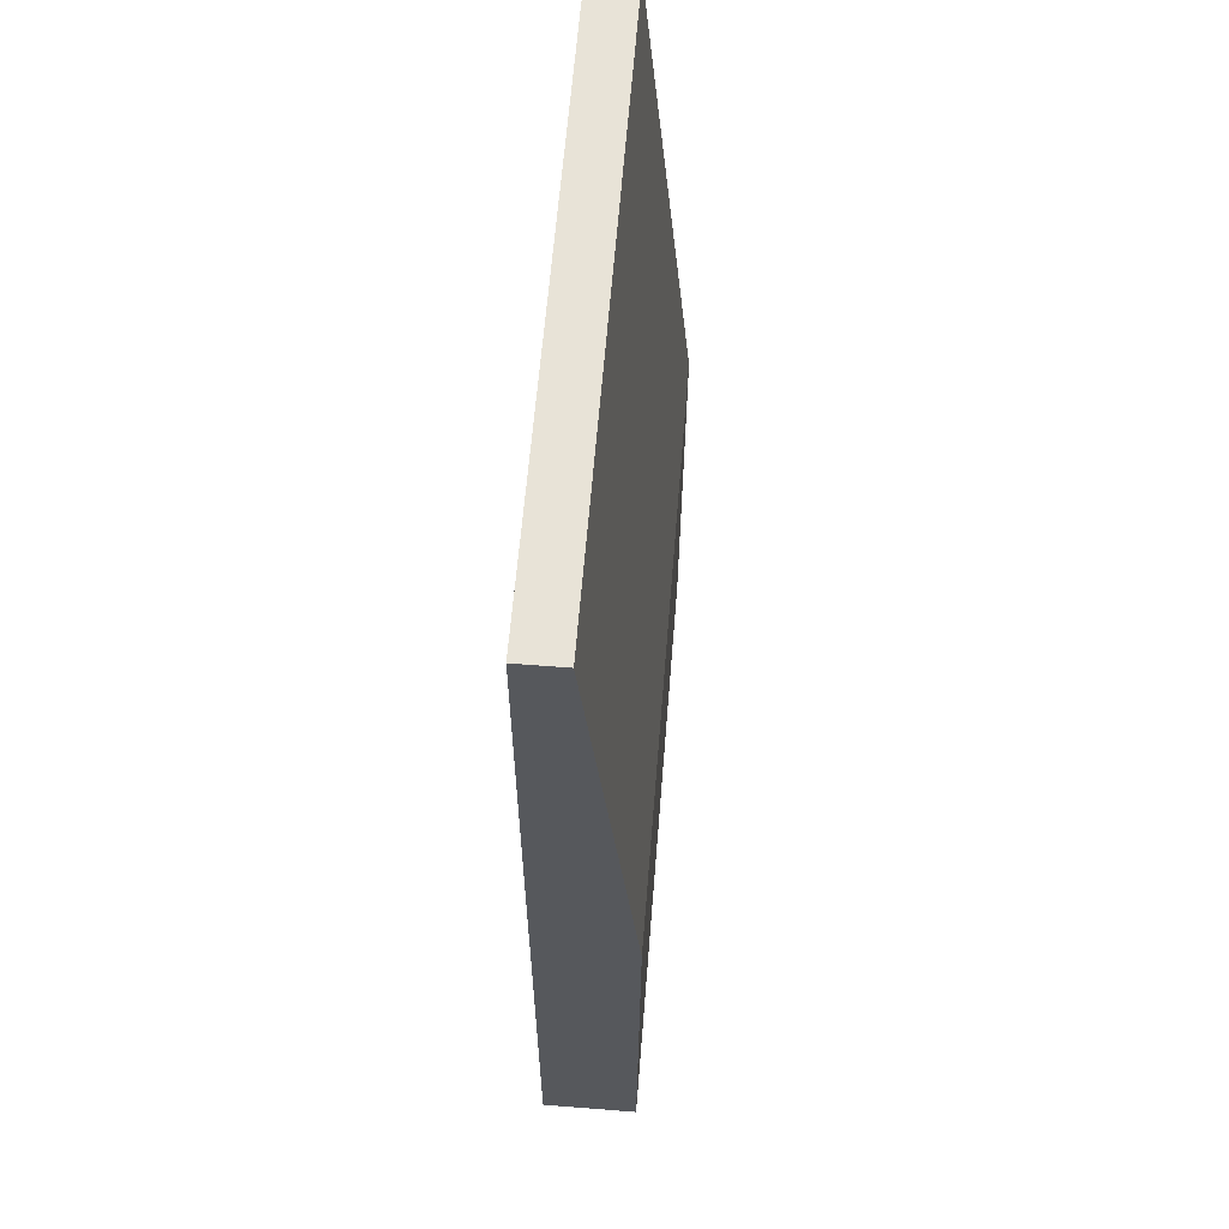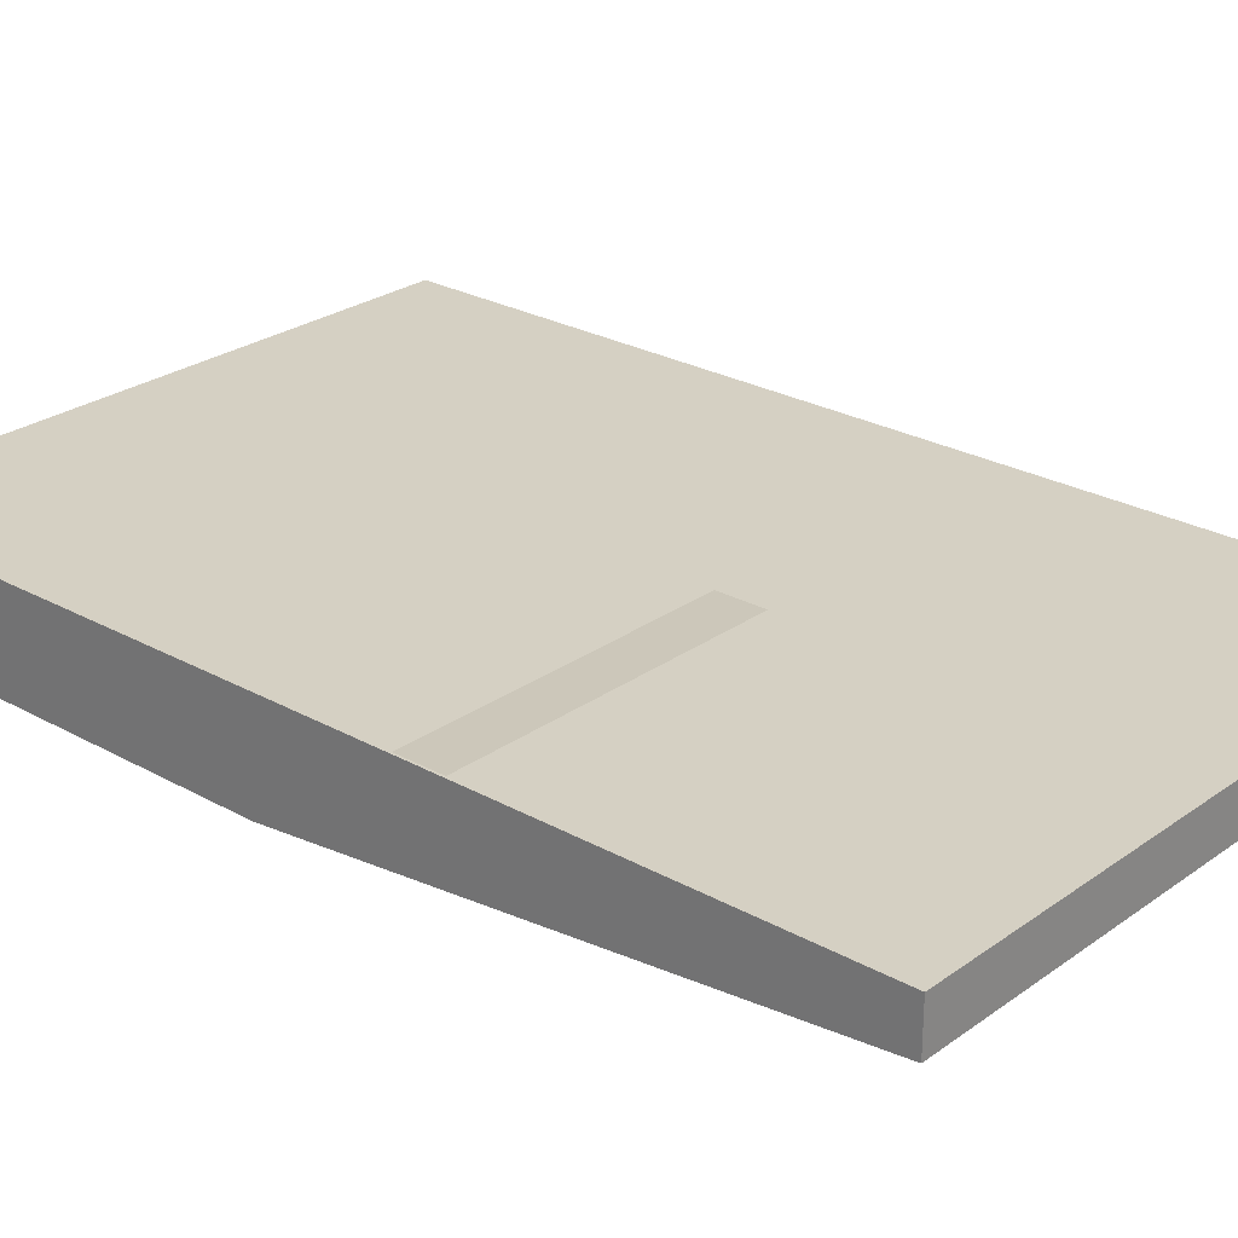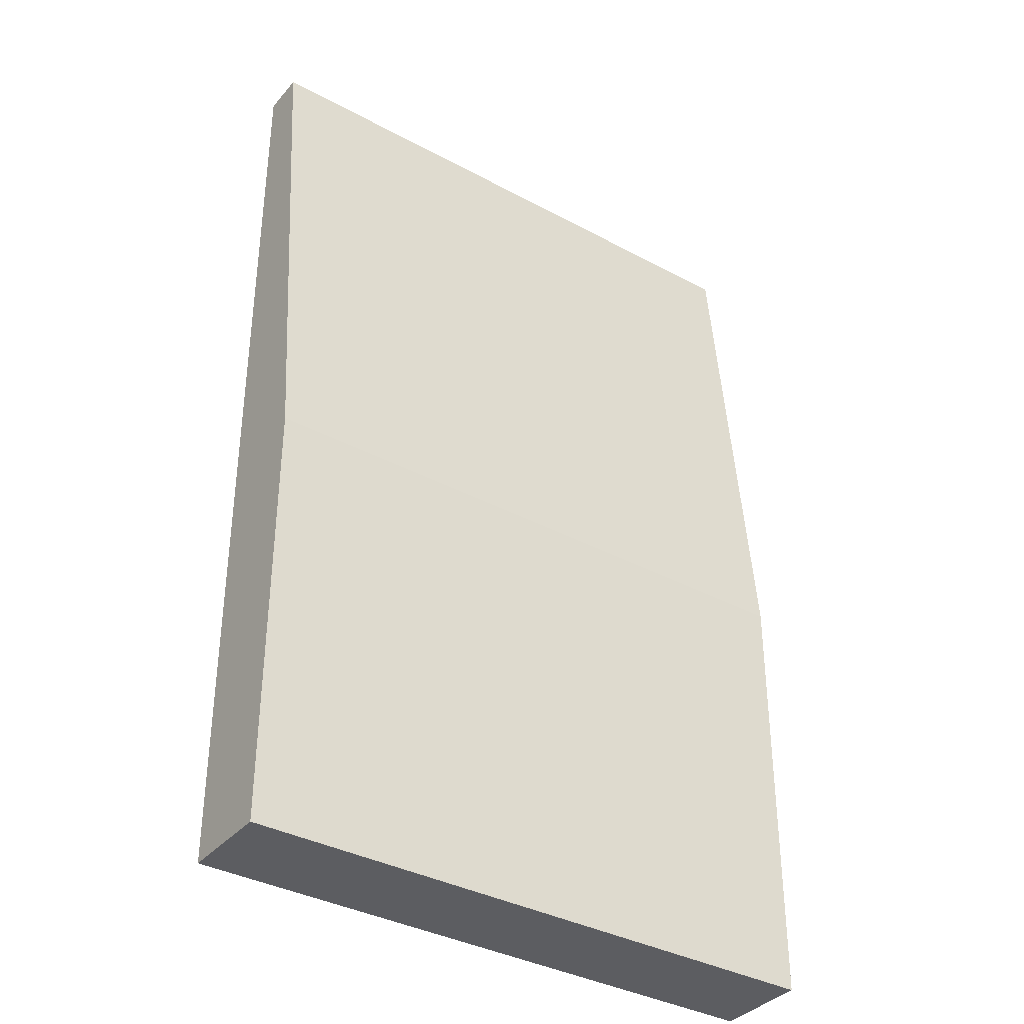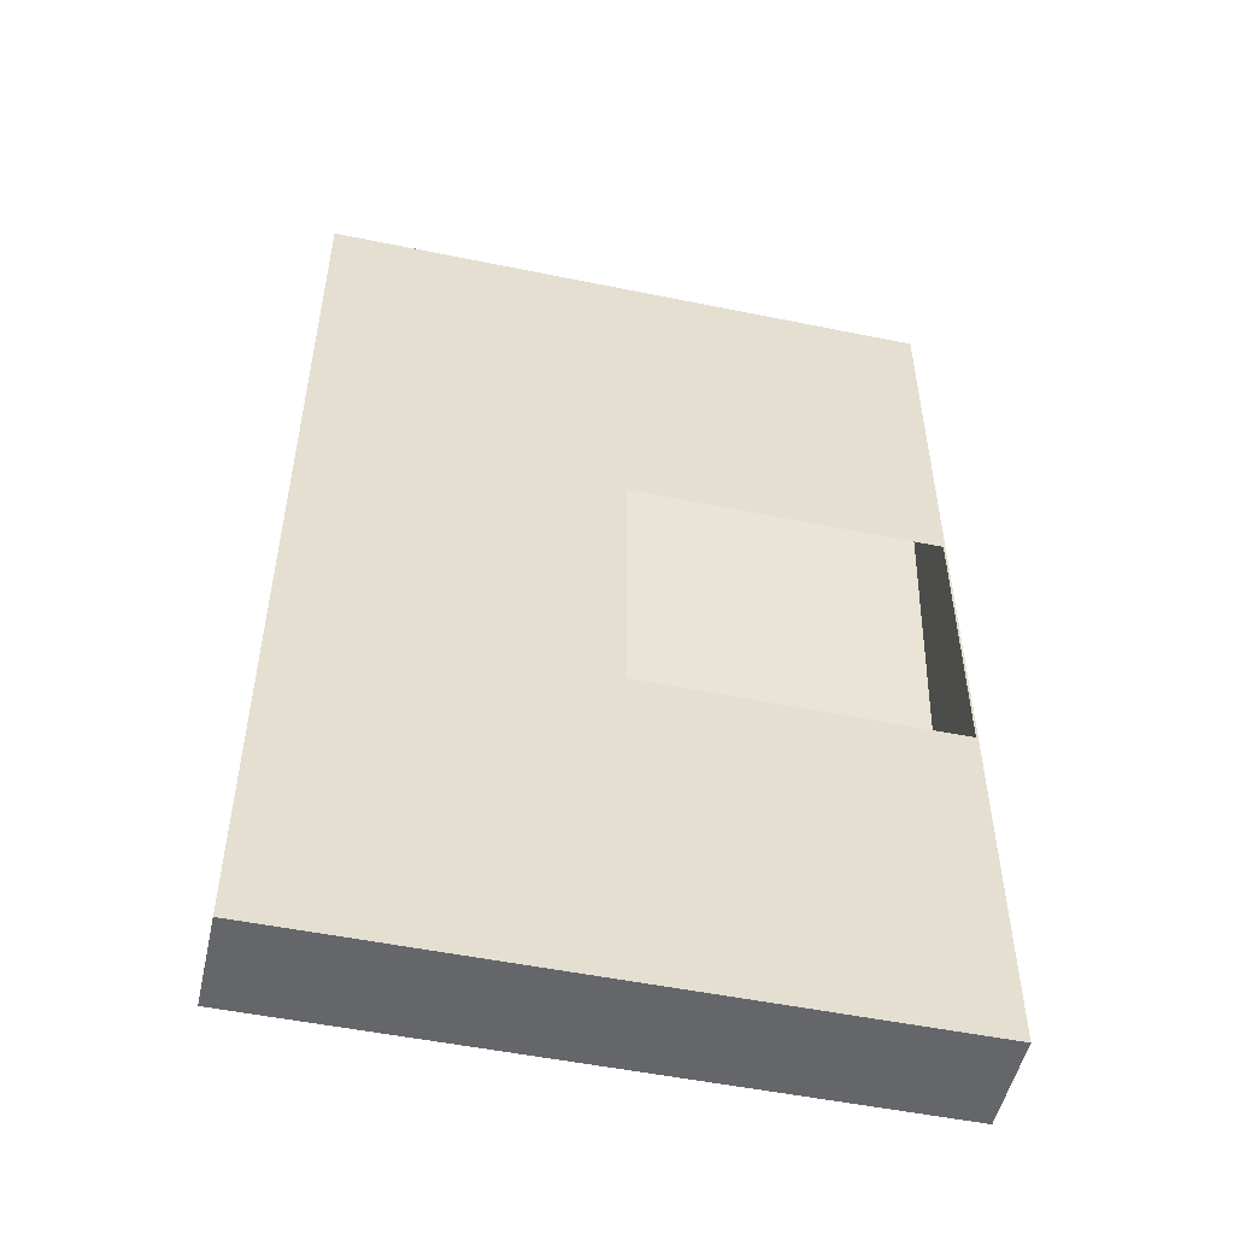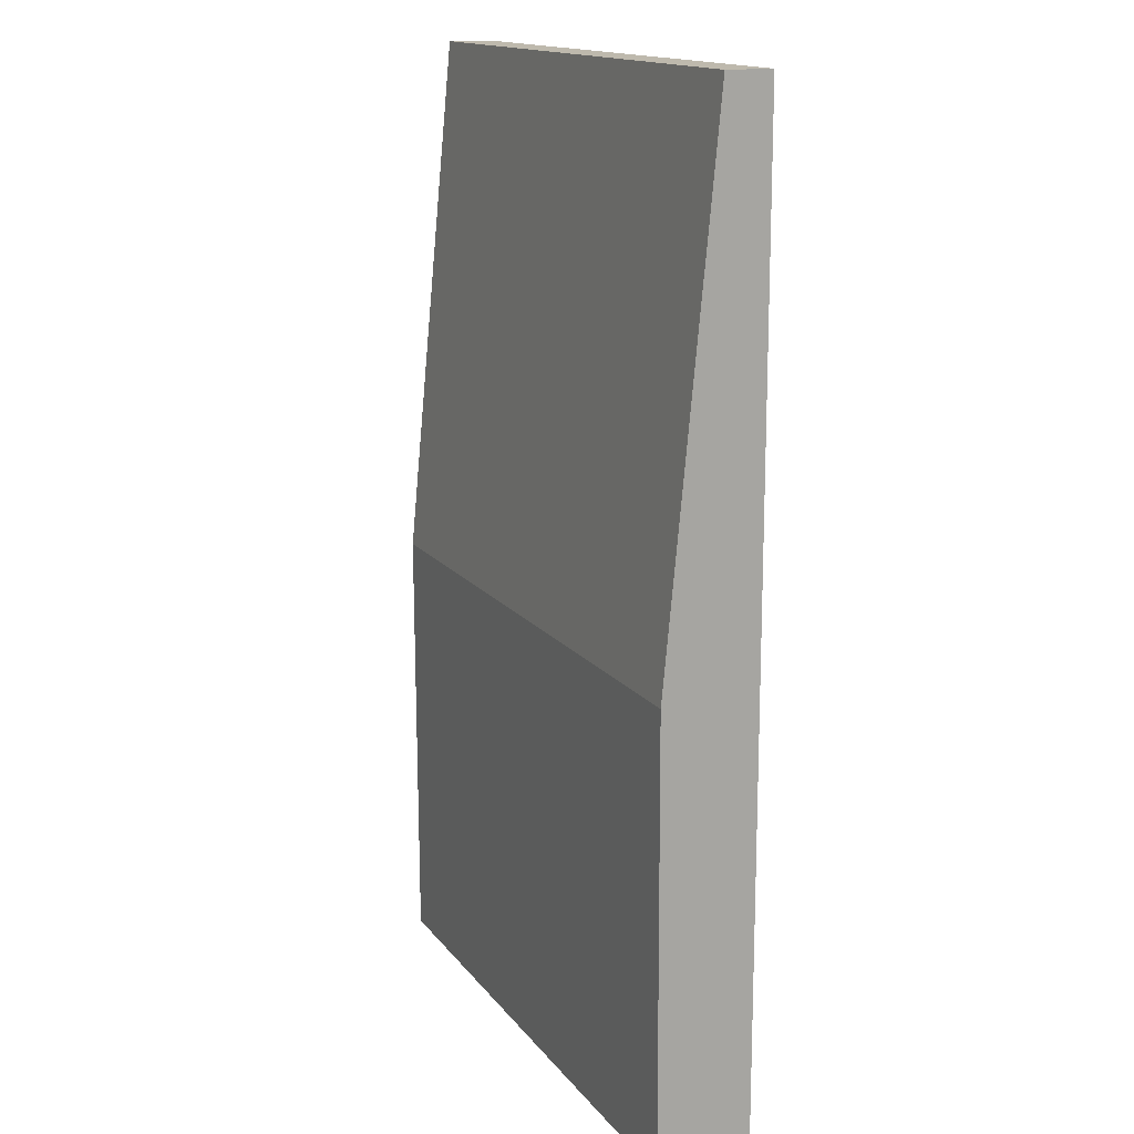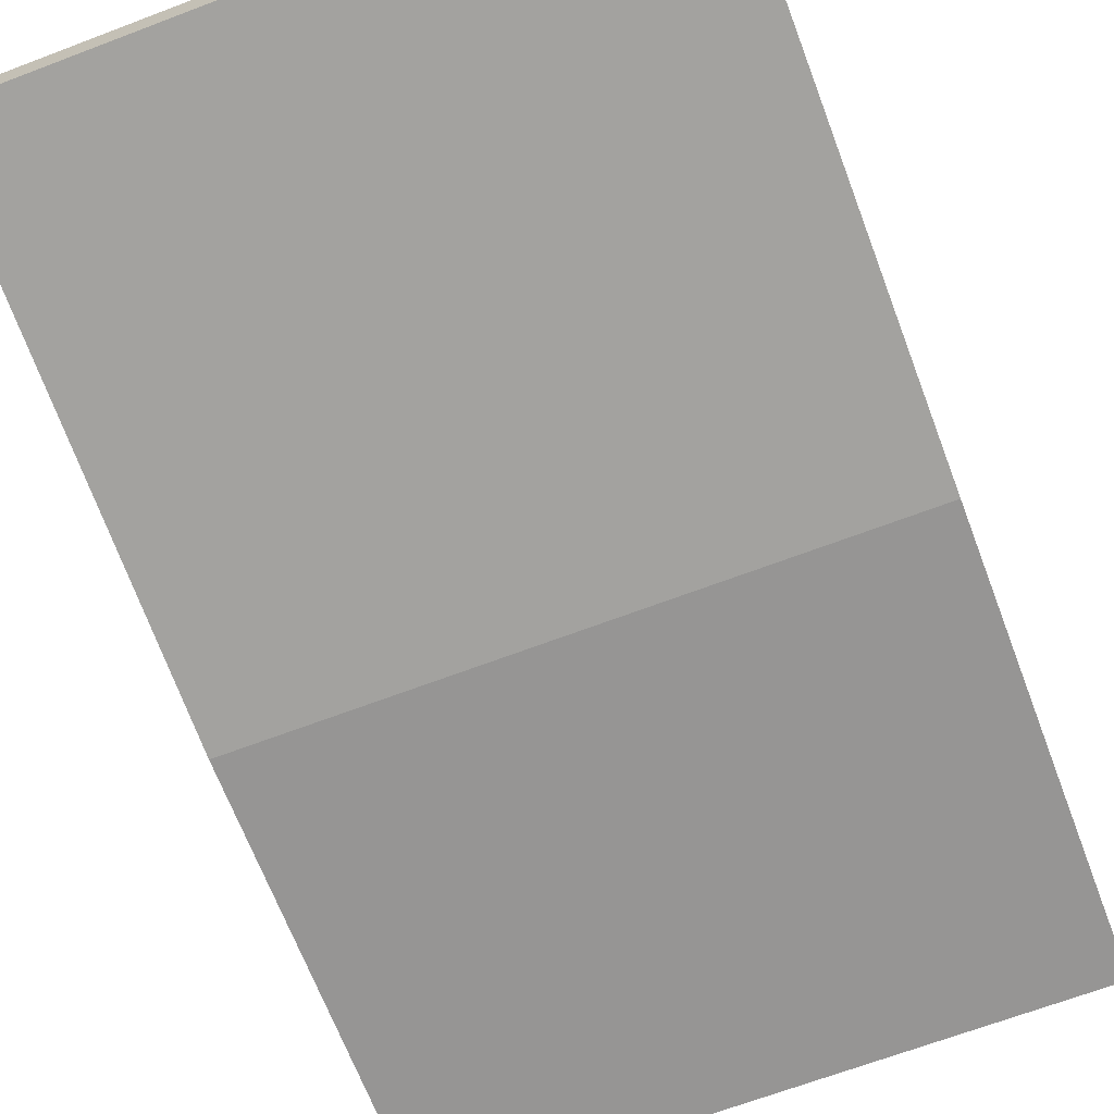
<metadata>
{"format":"obj","ext":"obj","renderer":"f3d","projection":"perspective","resolution":1024,"background":"white","views":[{"elev":61.6,"azim":-85.4,"up":"+Z"},{"elev":26.0,"azim":-48.5,"up":"+Y"},{"elev":-36.6,"azim":-35.0,"up":"+Z"},{"elev":-51.7,"azim":167.5,"up":"+Z"},{"elev":15.2,"azim":66.1,"up":"+Z"},{"elev":-67.6,"azim":20.8,"up":"+Y"}]}
</metadata>
<code>
o Hood_Middle_Cube.011
o Hood_Middle_Cube.011
v -6.046 4.085 -2.197
v -6.046 4.085 -2.771
v -5.402 4.085 -2.771
v -5.402 4.085 -2.197
v -6.05 4.085 -1.443
v -6.05 4.085 -3.499
v -4.763 4.085 -3.499
v -4.763 4.085 -1.443
v -6.05 3.99 -1.443
v -6.05 3.886 -3.499
v -4.763 3.886 -3.499
v -4.763 3.99 -1.443
v -6.046 4.085 -2.51
v -5.402 4.085 -2.51
v -6.05 4.085 -2.565
v -4.763 4.085 -2.565
v -6.05 3.883 -2.565
v -4.763 3.883 -2.565
f 4 1 5 8
f 8 5 9 12
f 14 4 8 16
f 2 3 7 6
f 13 2 6 15
f 17 10 11 18
f 16 8 12 18
f 6 7 11 10
f 15 6 10 17
f 3 14 16 7
f 1 13 15 5
f 9 17 18 12
f 7 16 18 11
f 5 15 17 9

</code>
